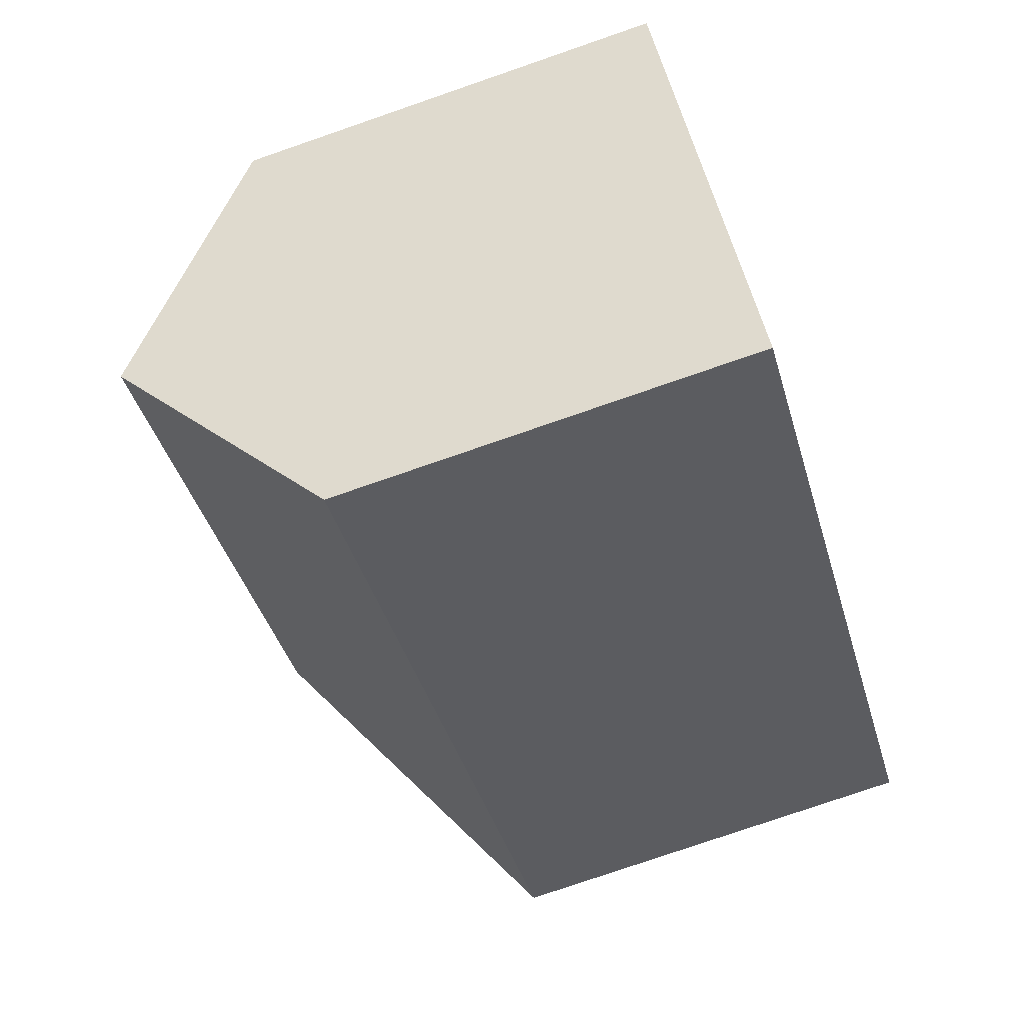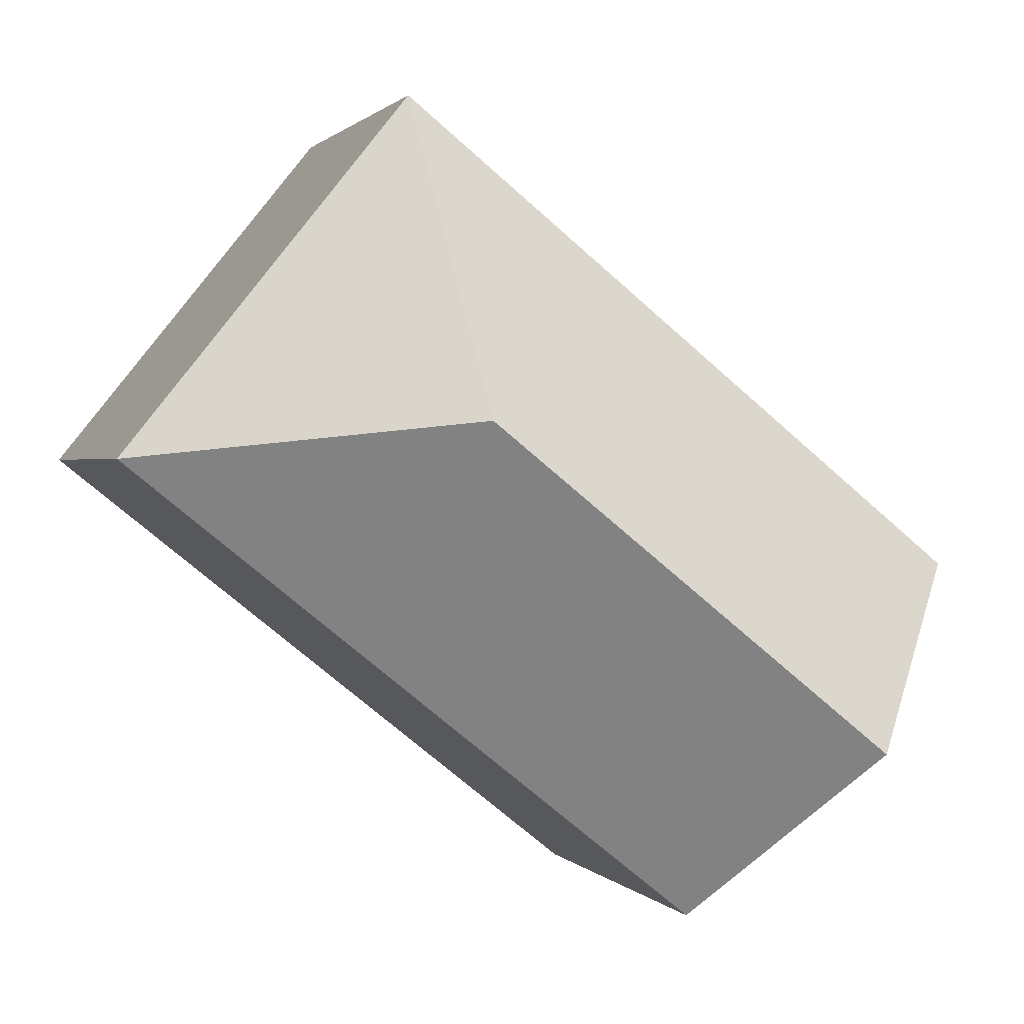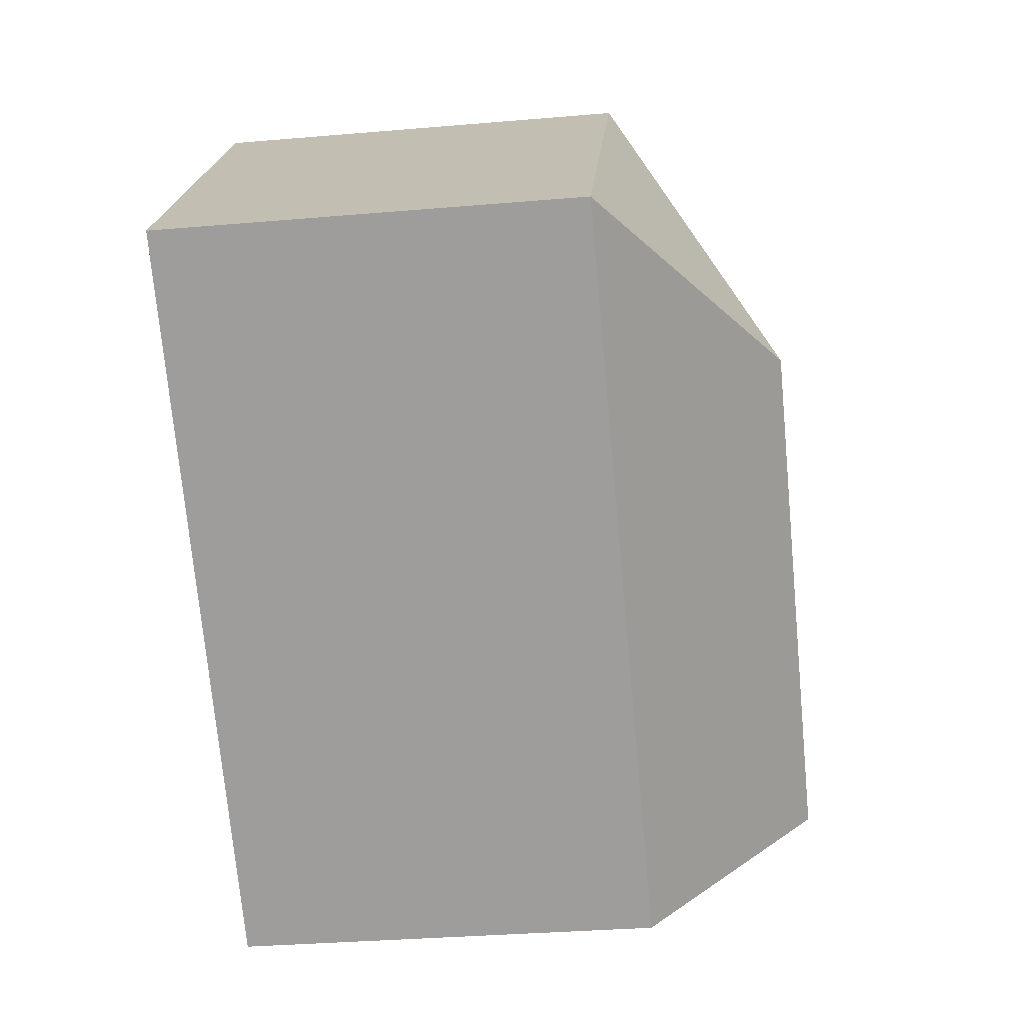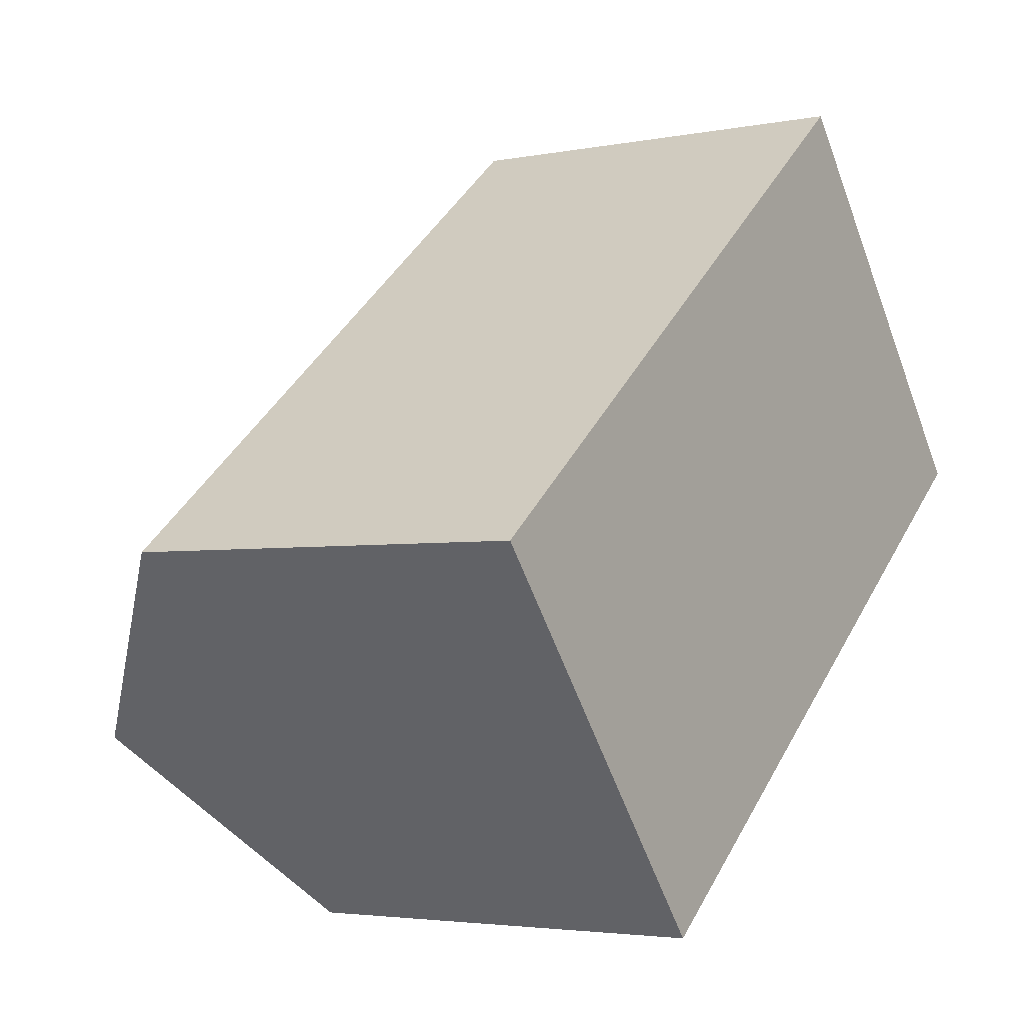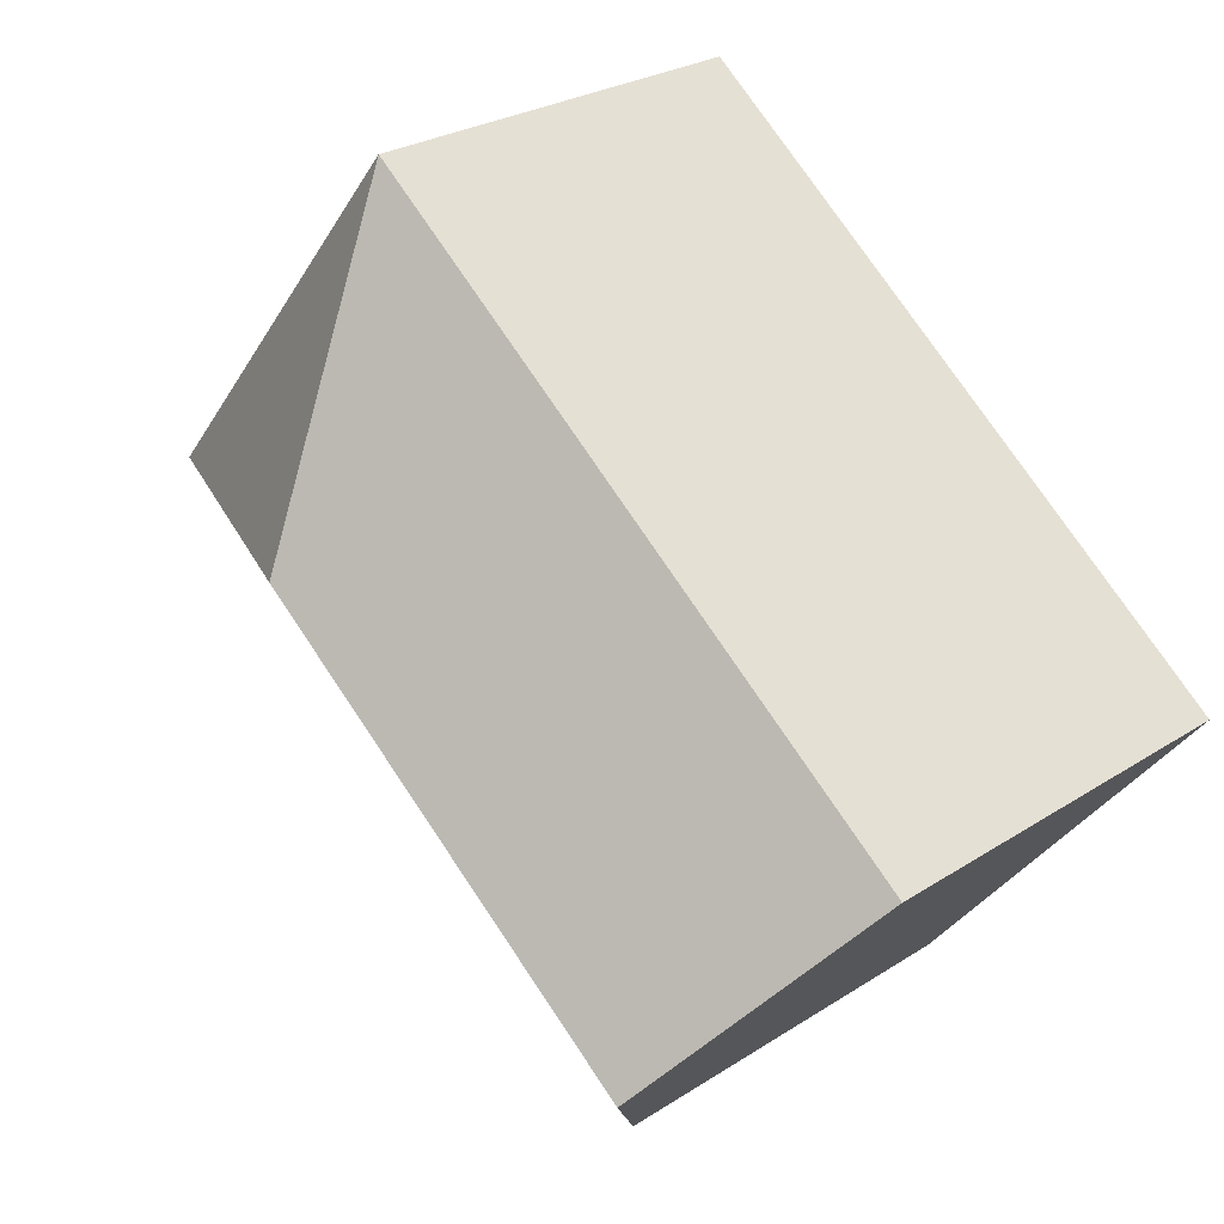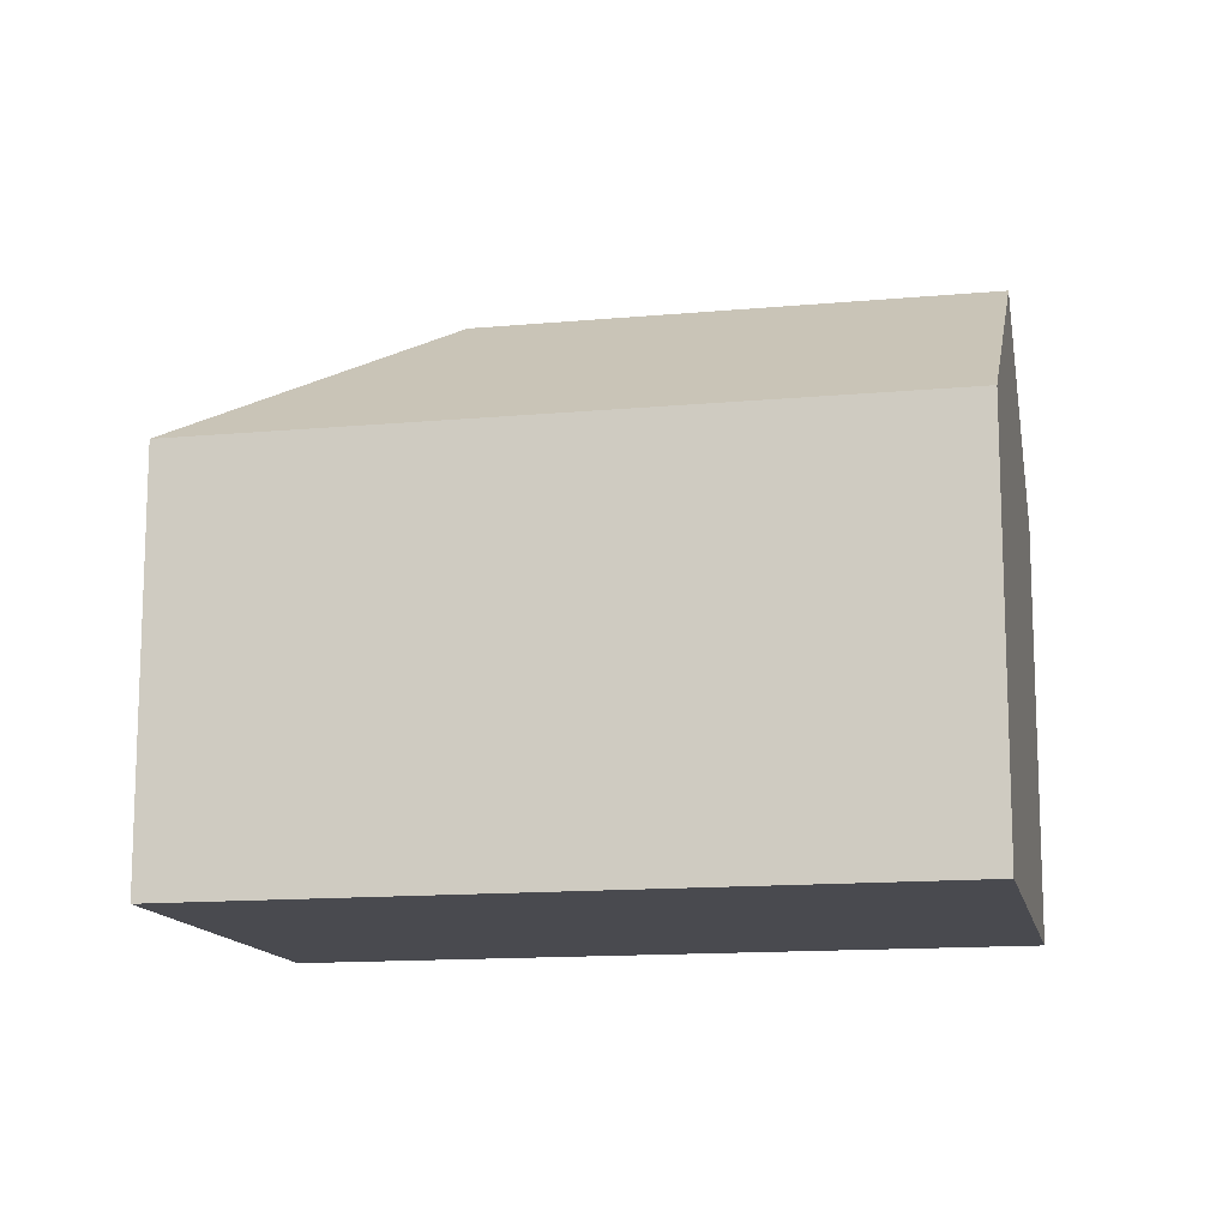
<metadata>
{"format":"obj","ext":"obj","renderer":"f3d","projection":"perspective","resolution":1024,"background":"white","views":[{"elev":-77.9,"azim":-71.0,"up":"+Z"},{"elev":1.1,"azim":162.0,"up":"+Z"},{"elev":-32.7,"azim":96.8,"up":"+Z"},{"elev":-3.4,"azim":-56.1,"up":"+Z"},{"elev":26.3,"azim":-135.5,"up":"+Z"},{"elev":-13.6,"azim":152.9,"up":"+Y"}]}
</metadata>
<code>
v  14.49 15.37 3.851
v  22.23 10.96 3.899
v  23.02 10.96 2.92
v  18.06 10.96 9.092
v  16.18 10.96 11.43
v  15.42 10.96 12.38
v  6.986 11.67 -8.71
v  7.596 10.96 -9.471
v  3.798 15.37 -4.735
v  0 10.96 6.714e-16
v  15.26 10.96 12.26
v  15.34 10.96 12.33
v  15.42 -7.584e-16 12.38
v  23.02 -1.788e-16 2.92
v  16.18 -7.001e-16 11.43
v  18.06 -5.567e-16 9.092
v  22.23 -2.387e-16 3.899
v  7.596 5.799e-16 -9.471
v  3.798 2.899e-16 -4.735
v  0 0 0
v  6.986 5.333e-16 -8.71
v  15.26 -7.509e-16 12.26
v  15.34 -7.548e-16 12.33
g defaultobject
f 1 2 3
f 2 1 4
f 4 1 5
f 5 1 6
f 7 3 8
f 3 7 1
f 1 7 9
f 10 1 9
f 1 10 11
f 1 11 12
f 1 12 6
f 13 5 6
f 5 13 4
f 4 13 2
f 2 13 3
f 3 13 14
f 14 13 15
f 14 15 16
f 14 16 17
f 14 8 3
f 8 14 18
f 7 10 9
f 10 7 8
f 10 8 18
f 10 18 19
f 10 19 20
f 19 18 21
f 20 11 10
f 11 20 22
f 11 22 12
f 12 22 6
f 6 22 13
f 13 22 23
f 17 18 14
f 18 17 21
f 21 17 19
f 19 17 16
f 19 16 20
f 20 16 15
f 20 15 23
f 23 15 13
f 20 23 22

</code>
